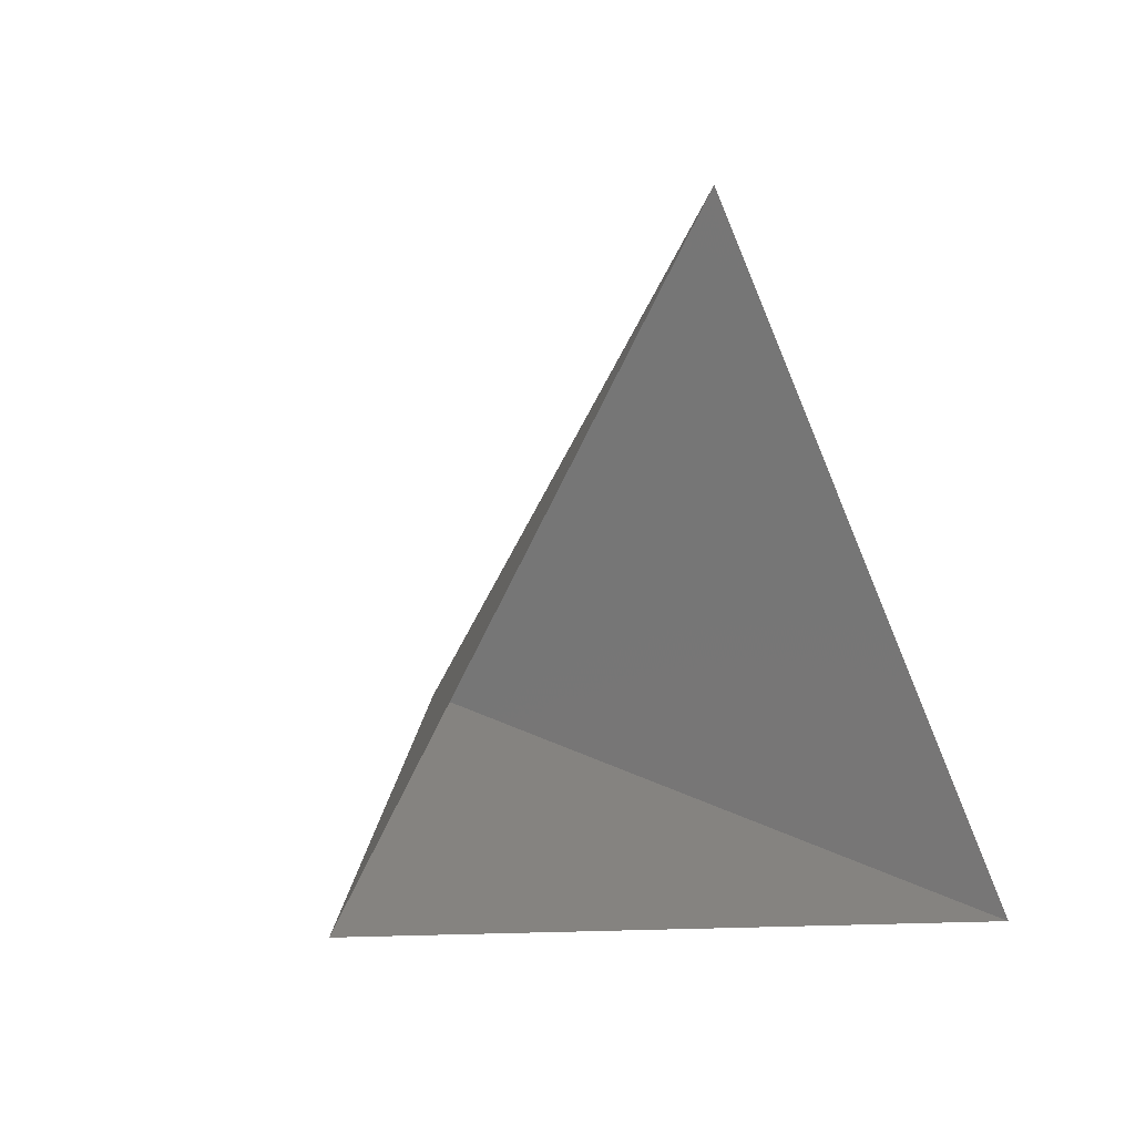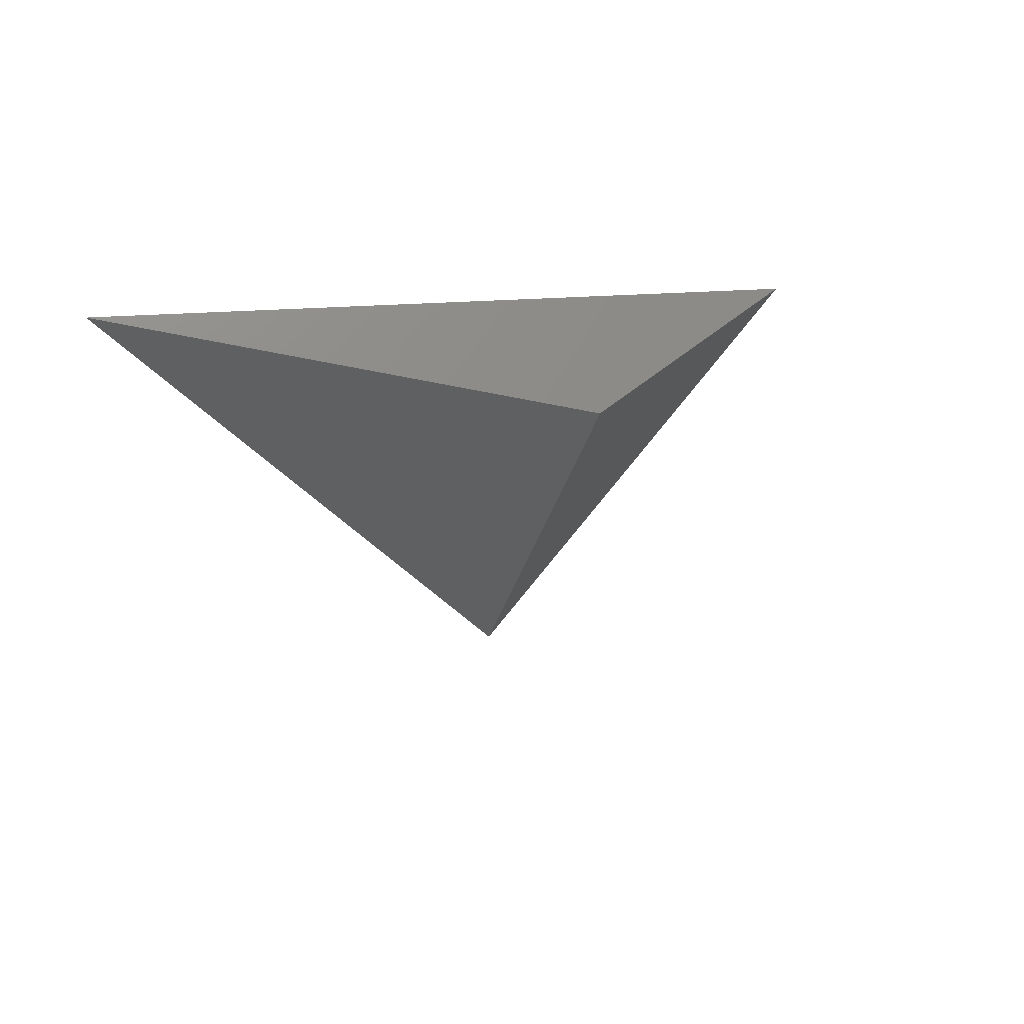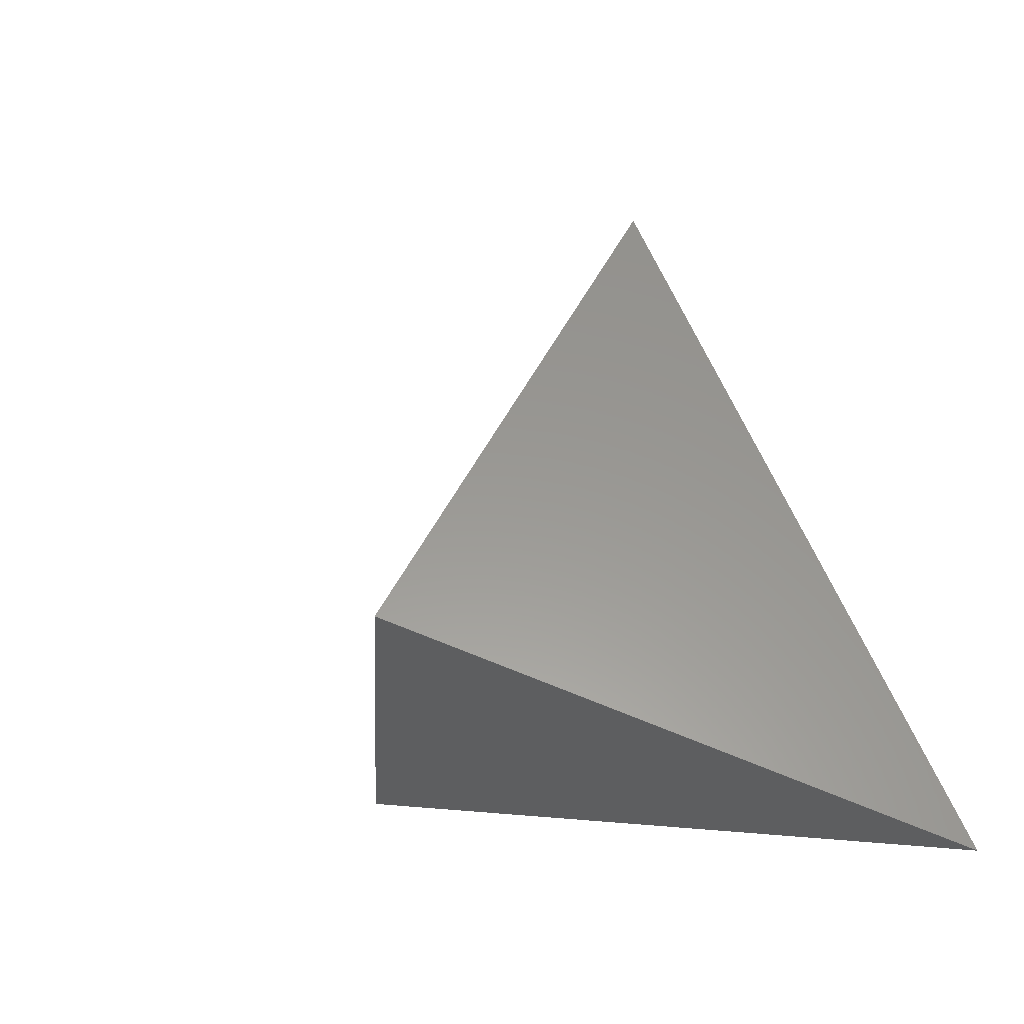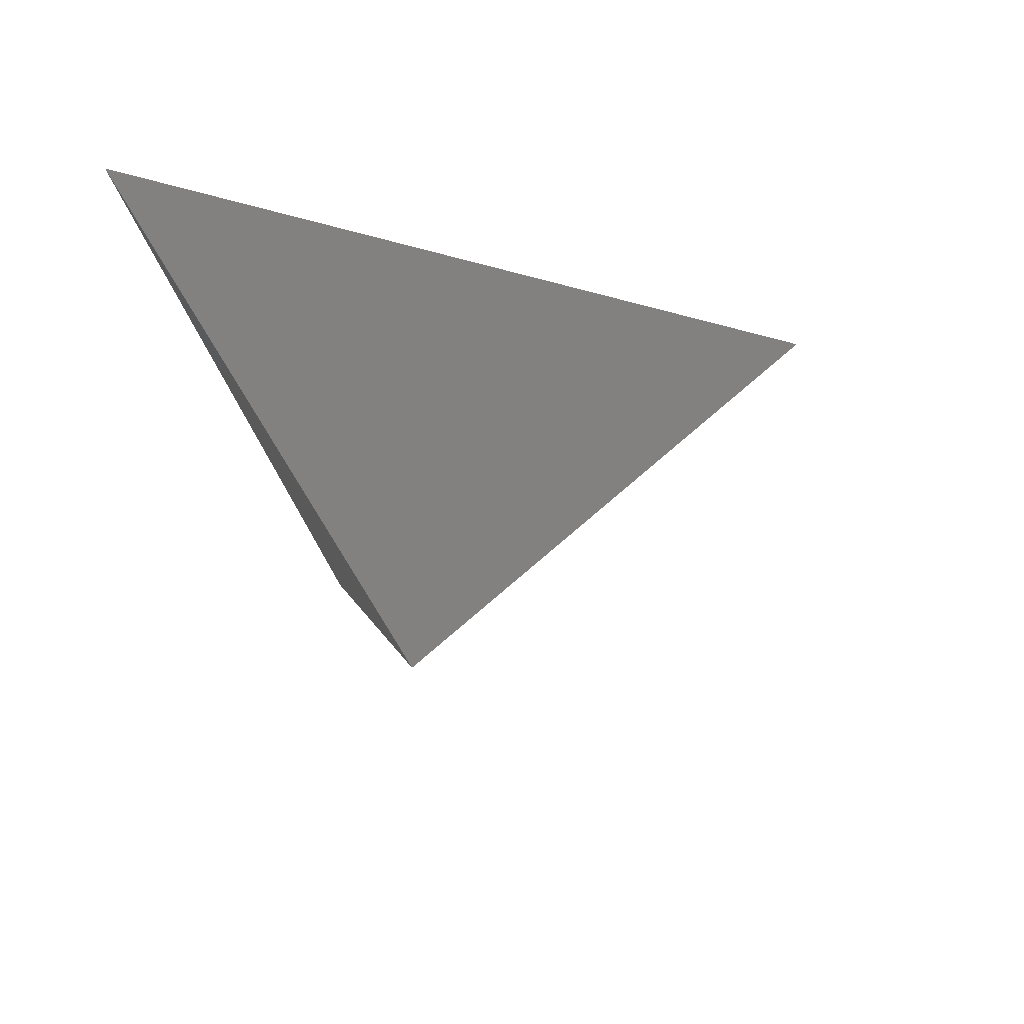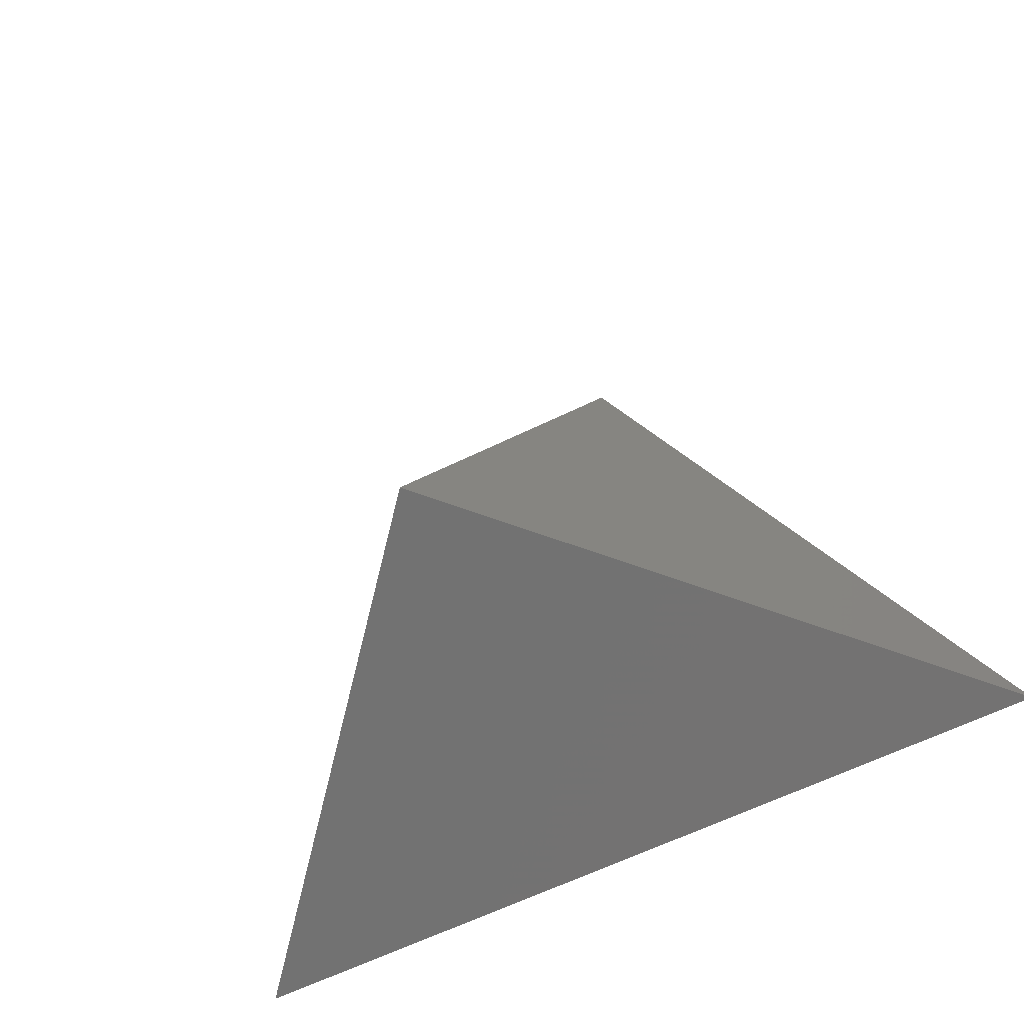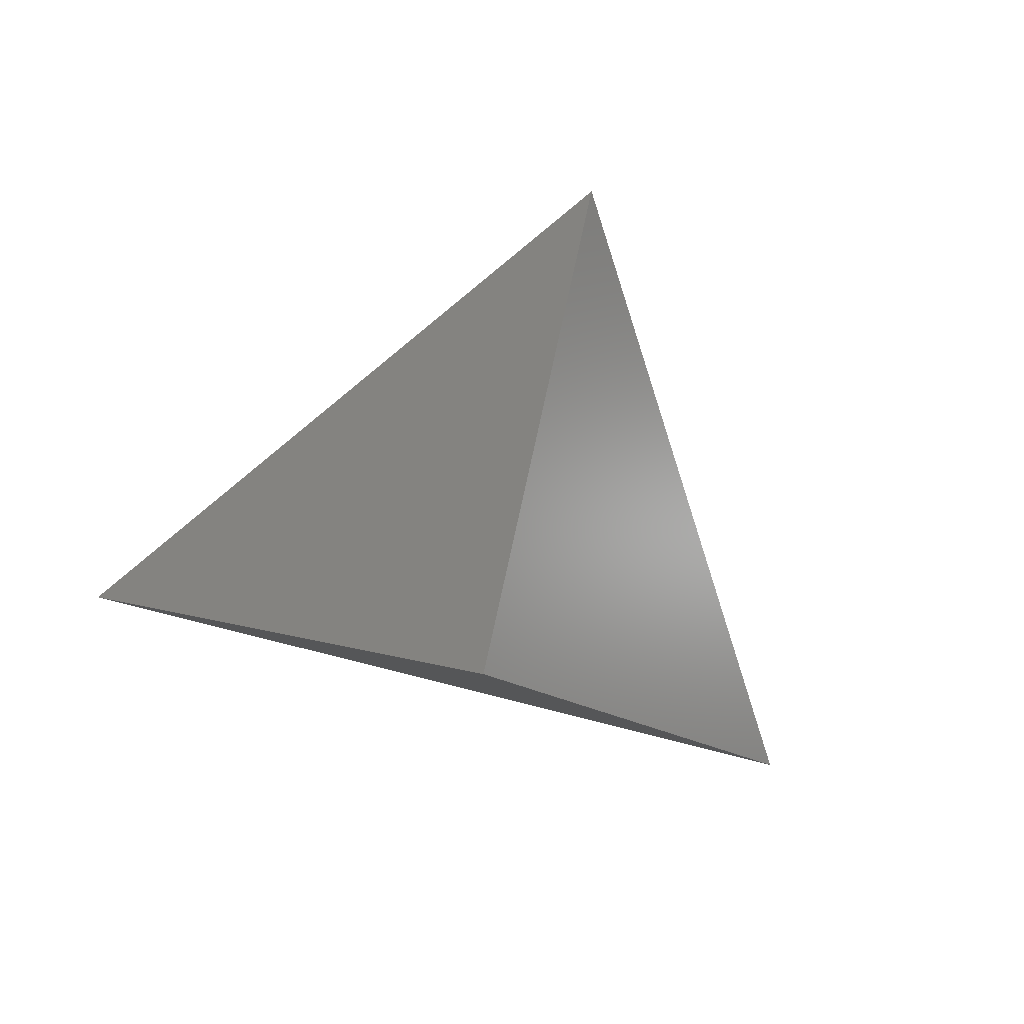
<metadata>
{"format":"stl","ext":"stl","renderer":"f3d","projection":"perspective","resolution":1024,"background":"white","views":[{"elev":-7.3,"azim":-45.9,"up":"+Y"},{"elev":15.3,"azim":165.5,"up":"+Z"},{"elev":-3.8,"azim":-133.2,"up":"+Y"},{"elev":-31.2,"azim":101.4,"up":"+Z"},{"elev":-43.6,"azim":-144.5,"up":"+Y"},{"elev":-66.1,"azim":164.1,"up":"+Z"}]}
</metadata>
<code>
# stl→obj: 4 verts, 3 faces
v -5 -17 63
v 7 -17 63
v 1 -14 58
v 1 -8 63
f 1 2 3
f 2 4 3
f 4 1 3

</code>
